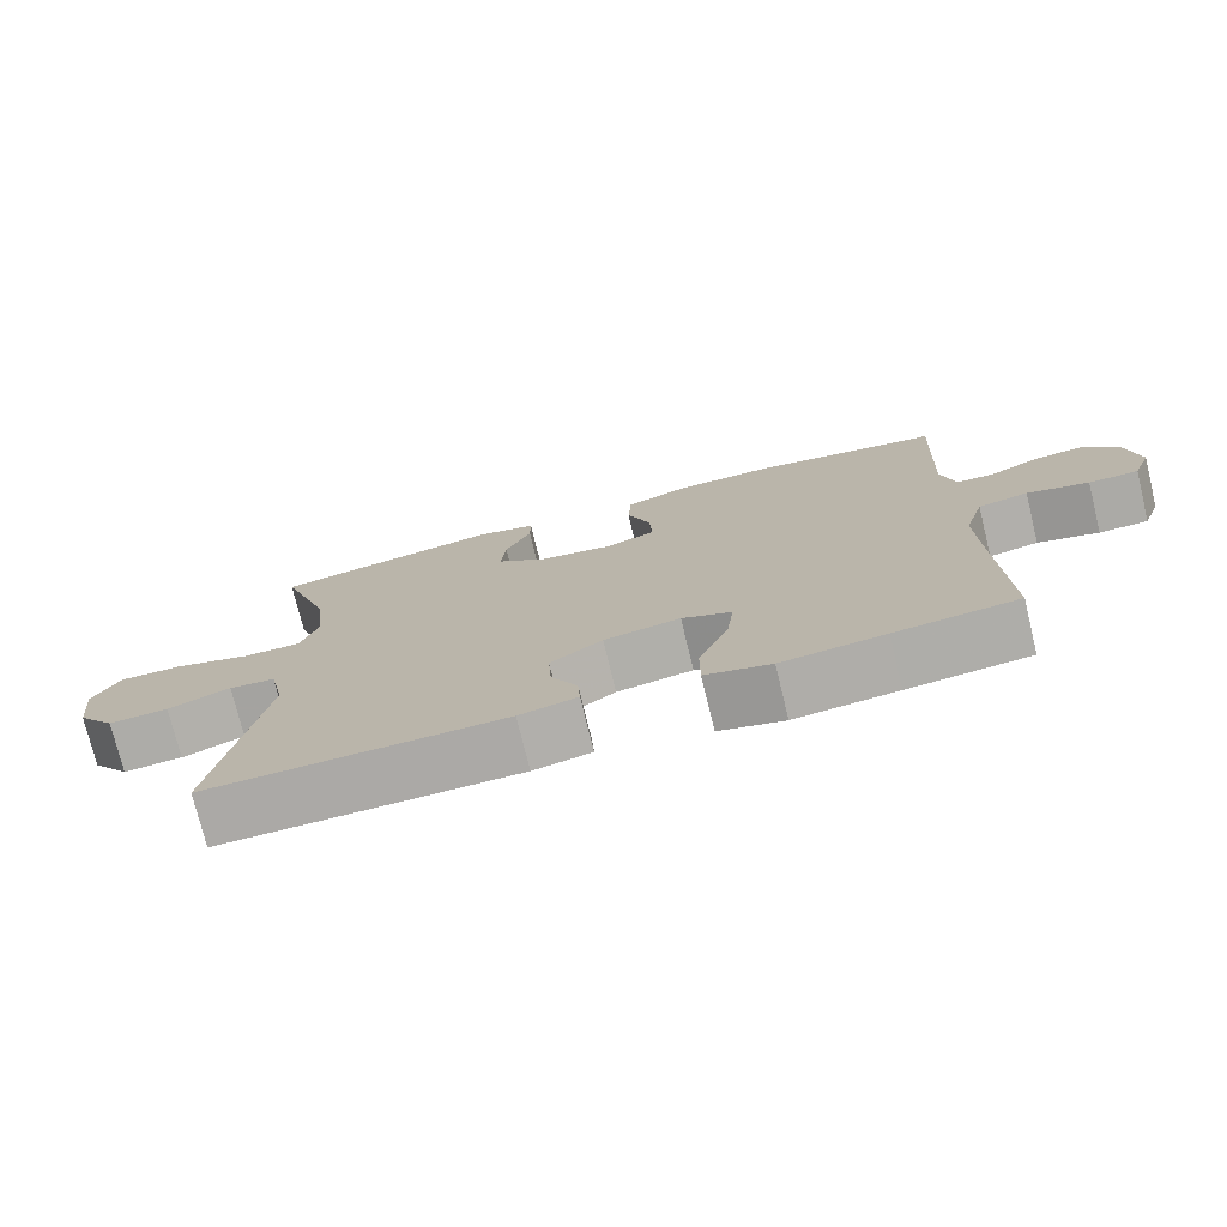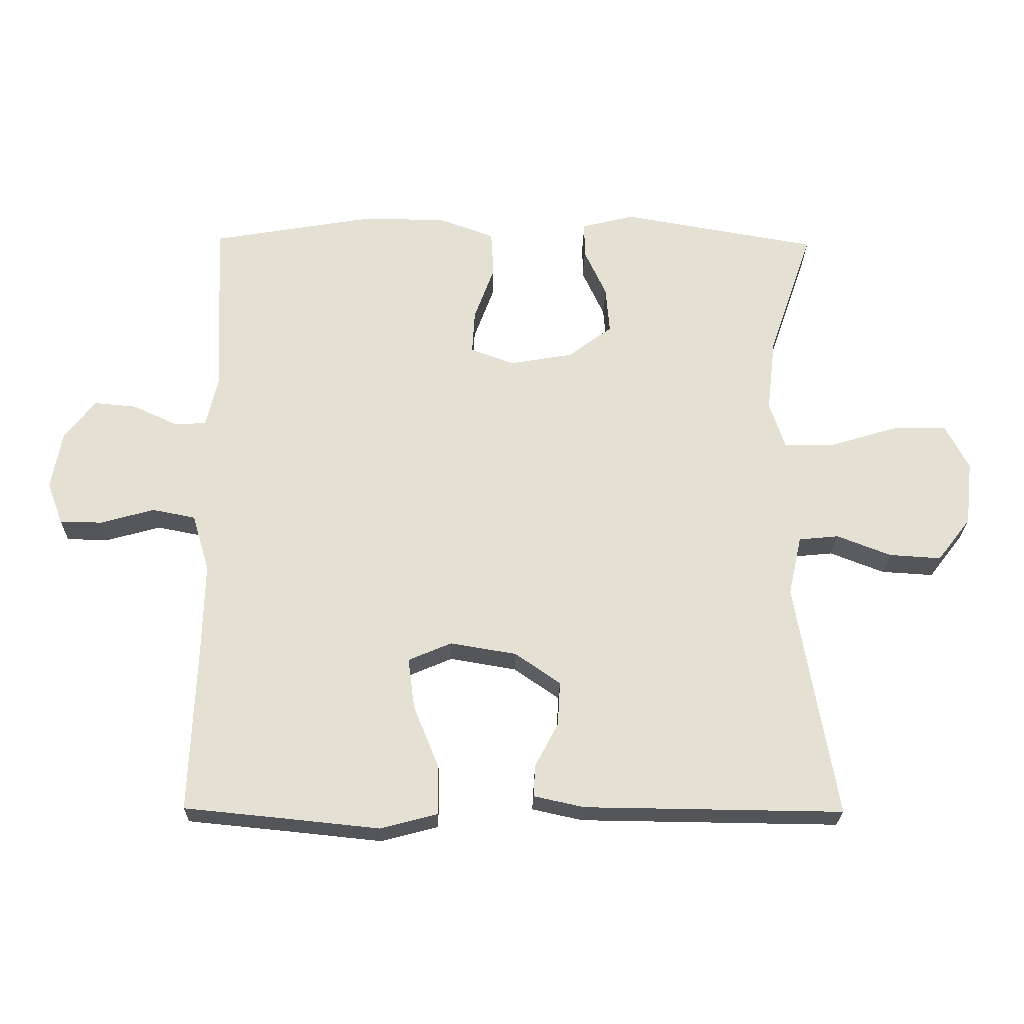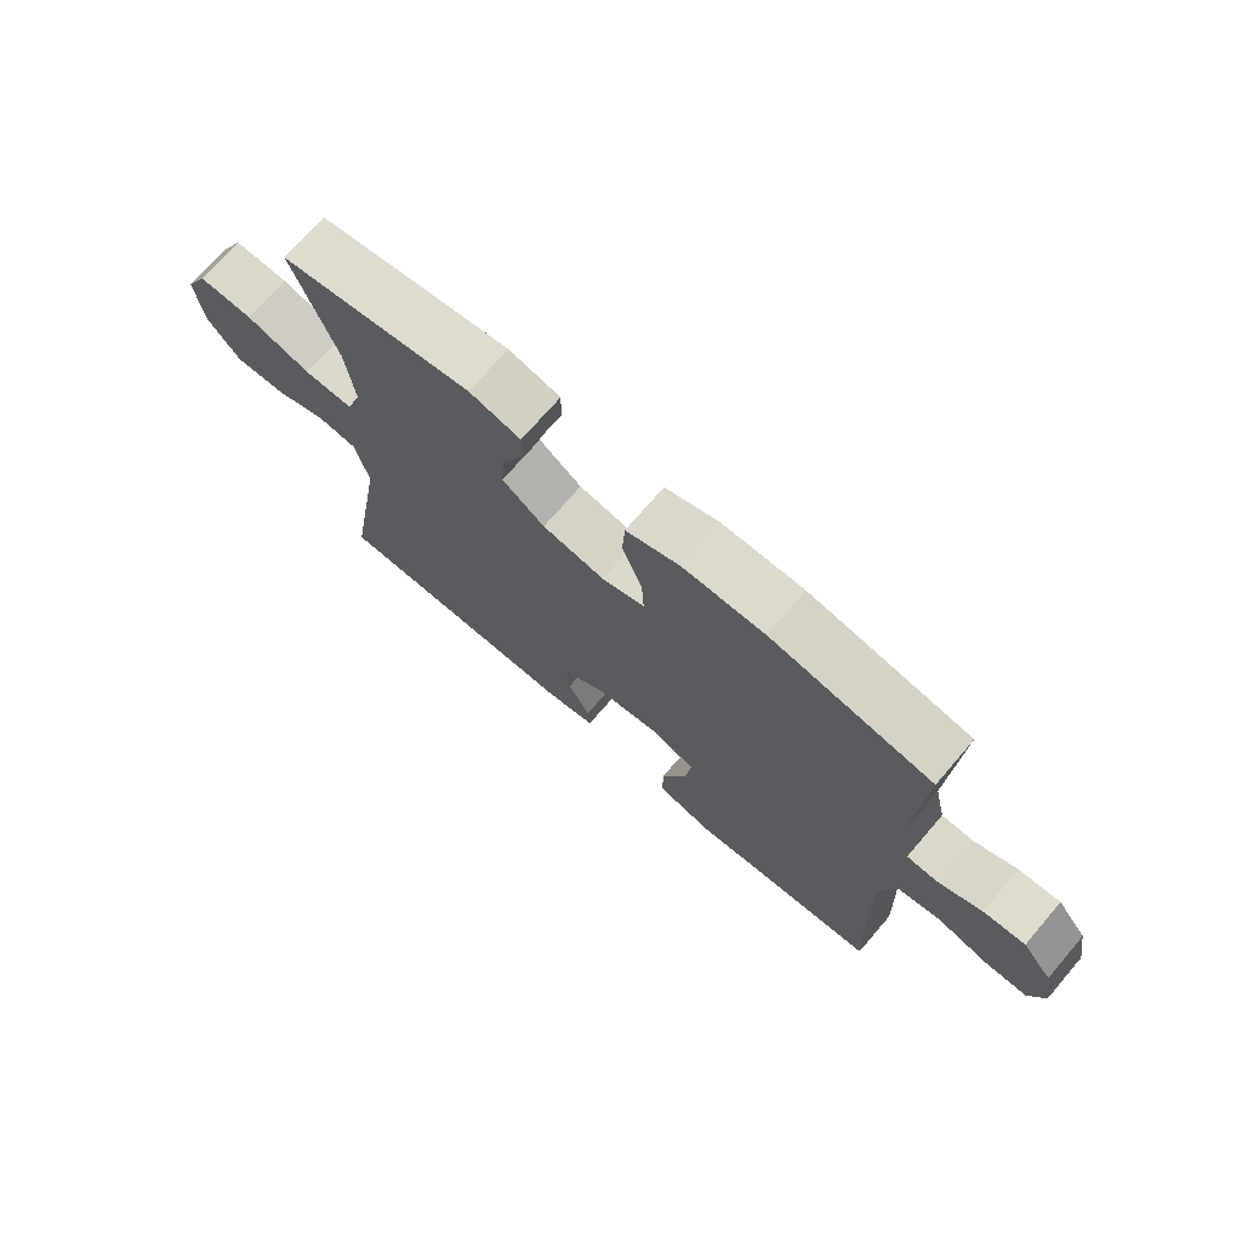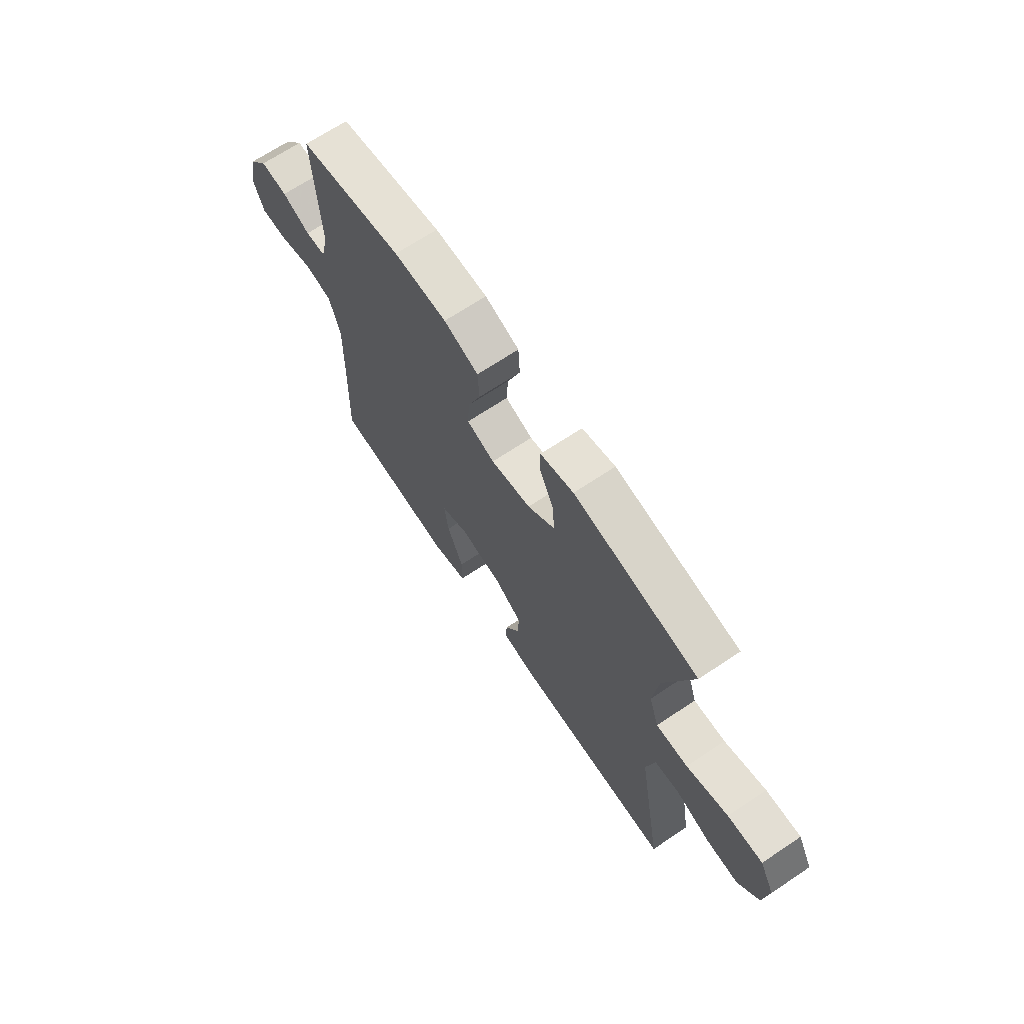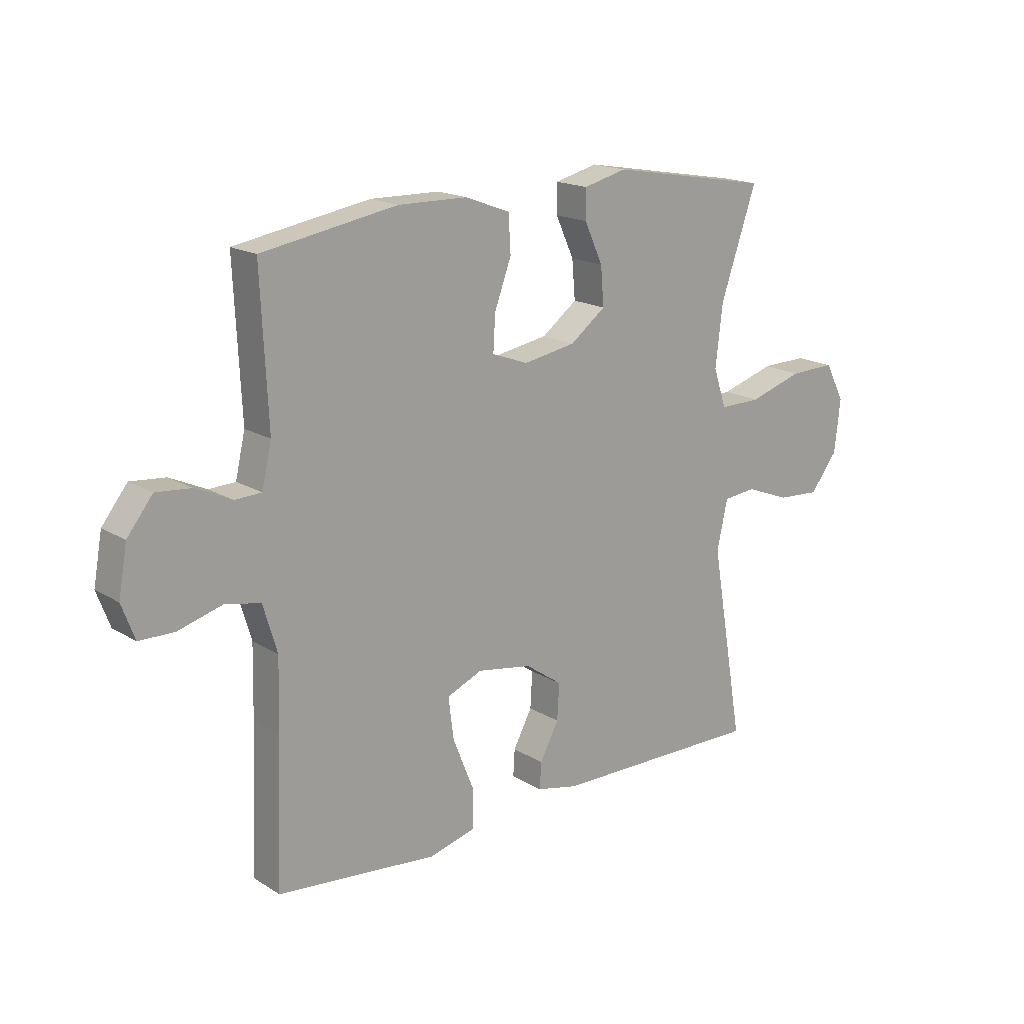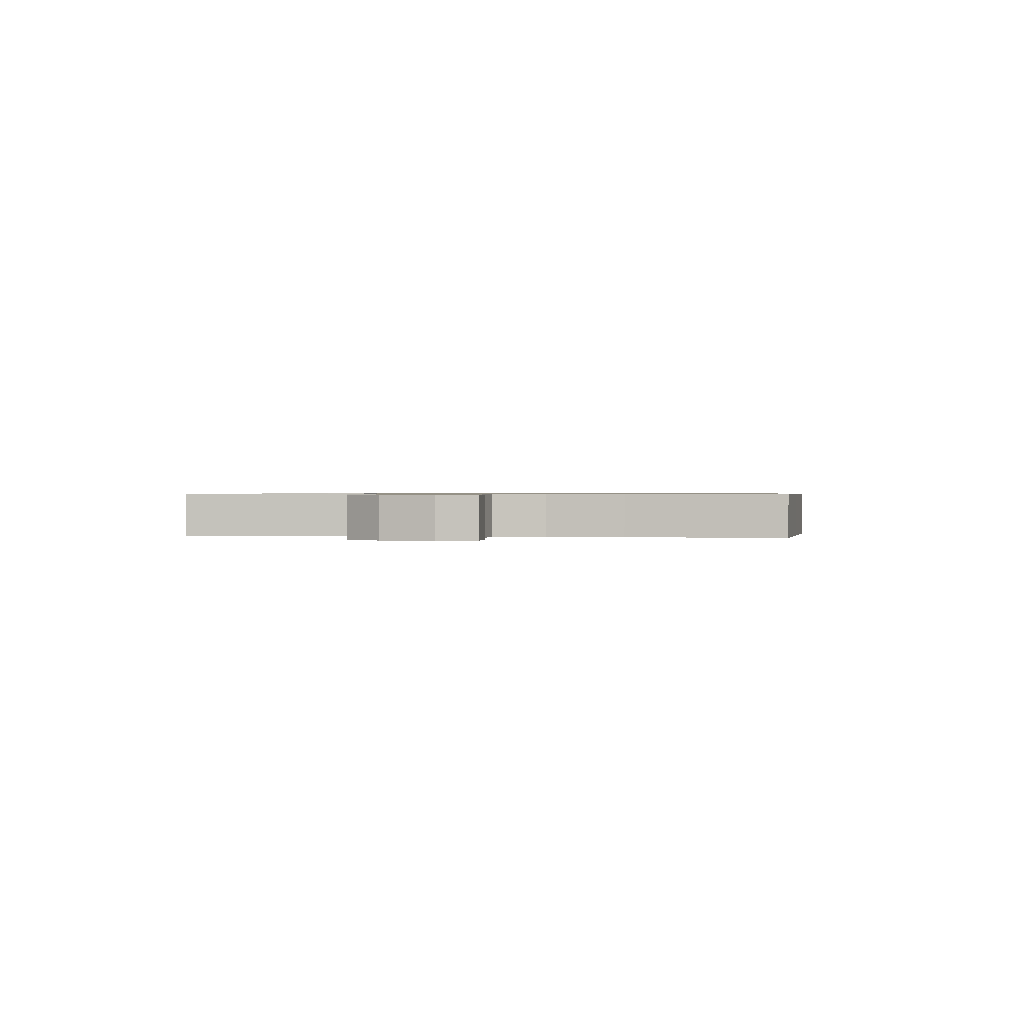
<metadata>
{"format":"obj","ext":"obj","renderer":"f3d","projection":"perspective","resolution":1024,"background":"white","views":[{"elev":-75.4,"azim":13.7,"up":"+Z"},{"elev":-24.2,"azim":178.9,"up":"+Z"},{"elev":72.2,"azim":40.7,"up":"+Z"},{"elev":68.2,"azim":-123.8,"up":"+Z"},{"elev":17.4,"azim":140.2,"up":"+Z"},{"elev":0.7,"azim":97.1,"up":"+Y"}]}
</metadata>
<code>
v 0.5 0.07 -0.5
v 0.339 0.07 -0.516
v 0.203 0.07 -0.53
v 0.116 0.07 -0.507
v 0.116 0.07 -0.433
v 0.155 0.07 -0.337
v 0.165 0.07 -0.259
v 0.099 0.07 -0.231
v -0.002 0.07 -0.248
v -0.071 0.07 -0.296
v -0.067 0.07 -0.363
v -0.032 0.07 -0.429
v -0.029 0.07 -0.478
v -0.106 0.07 -0.495
v -0.5 0.07 -0.5
v -0.438 0.07 -0.14
v -0.458 0.07 -0.049
v -0.519 0.07 -0.043
v -0.602 0.07 -0.075
v -0.681 0.07 -0.08
v -0.732 0.07 -0.014
v -0.743 0.07 0.084
v -0.707 0.07 0.153
v -0.622 0.07 0.151
v -0.521 0.07 0.12
v -0.444 0.07 0.119
v -0.42 0.07 0.191
v -0.433 0.07 0.304
v -0.5 0.07 0.5
v -0.2 0.07 0.552
v -0.12 0.07 0.532
v -0.12 0.07 0.478
v -0.154 0.07 0.404
v -0.16 0.07 0.333
v -0.094 0.07 0.283
v 0.003 0.07 0.266
v 0.07 0.07 0.29
v 0.066 0.07 0.357
v 0.035 0.07 0.441
v 0.039 0.07 0.51
v 0.122 0.07 0.541
v 0.25 0.07 0.543
v 0.5 0.07 0.5
v 0.487 0.07 0.228
v 0.505 0.07 0.15
v 0.554 0.07 0.148
v 0.621 0.07 0.179
v 0.686 0.07 0.185
v 0.733 0.07 0.125
v 0.749 0.07 0.036
v 0.725 0.07 -0.028
v 0.66 0.07 -0.029
v 0.579 0.07 -0.006
v 0.513 0.07 -0.019
v 0.487 0.07 -0.106
v 0.49 0.07 -0.235
v 0.5 0 -0.5
v 0.339 0 -0.516
v 0.203 0 -0.53
v 0.116 0 -0.507
v 0.116 0 -0.433
v 0.155 0 -0.337
v 0.165 0 -0.259
v 0.099 0 -0.231
v -0.002 0 -0.248
v -0.071 0 -0.296
v -0.067 0 -0.363
v -0.032 0 -0.429
v -0.029 0 -0.478
v -0.106 0 -0.495
v -0.5 0 -0.5
v -0.438 0 -0.14
v -0.458 0 -0.049
v -0.519 0 -0.043
v -0.602 0 -0.075
v -0.681 0 -0.08
v -0.732 0 -0.014
v -0.743 0 0.084
v -0.707 0 0.153
v -0.622 0 0.151
v -0.521 0 0.12
v -0.444 0 0.119
v -0.42 0 0.191
v -0.433 0 0.304
v -0.5 0 0.5
v -0.2 0 0.552
v -0.12 0 0.532
v -0.12 0 0.478
v -0.154 0 0.404
v -0.16 0 0.333
v -0.094 0 0.283
v 0.003 0 0.266
v 0.07 0 0.29
v 0.066 0 0.357
v 0.035 0 0.441
v 0.039 0 0.51
v 0.122 0 0.541
v 0.25 0 0.543
v 0.5 0 0.5
v 0.487 0 0.228
v 0.505 0 0.15
v 0.554 0 0.148
v 0.621 0 0.179
v 0.686 0 0.185
v 0.733 0 0.125
v 0.749 0 0.036
v 0.725 0 -0.028
v 0.66 0 -0.029
v 0.579 0 -0.006
v 0.513 0 -0.019
v 0.487 0 -0.106
v 0.49 0 -0.235
f 50 51 52 53
f 50 53 54
f 49 50 54
f 46 47 48 49
f 45 46 49 54
f 44 45 54 55
f 42 43 44
f 41 42 44 55
f 38 39 40 41
f 37 38 41 55
f 30 31 32 33
f 28 29 30 33
f 27 28 33 34
f 26 27 34 35
f 22 23 24 25
f 22 25 26
f 21 22 26
f 18 19 20 21
f 17 18 21 26
f 16 17 26 35
f 11 12 13 14
f 10 11 14 15
f 9 10 15 16
f 3 4 5 6
f 2 3 6 7
f 56 1 2 7
f 36 37 55 56
f 36 56 7 8
f 16 35 36
f 8 9 16 36
f 109 108 107 106
f 110 109 106
f 110 106 105
f 105 104 103 102
f 110 105 102 101
f 111 110 101 100
f 100 99 98
f 111 100 98 97
f 97 96 95 94
f 111 97 94 93
f 89 88 87 86
f 89 86 85 84
f 90 89 84 83
f 91 90 83 82
f 81 80 79 78
f 82 81 78
f 82 78 77
f 77 76 75 74
f 82 77 74 73
f 91 82 73 72
f 70 69 68 67
f 71 70 67 66
f 72 71 66 65
f 62 61 60 59
f 63 62 59 58
f 63 58 57 112
f 112 111 93 92
f 64 63 112 92
f 92 91 72
f 92 72 65 64
f 1 57 58 2
f 2 58 59 3
f 3 59 60 4
f 4 60 61 5
f 5 61 62 6
f 6 62 63 7
f 7 63 64 8
f 8 64 65 9
f 9 65 66 10
f 10 66 67 11
f 11 67 68 12
f 12 68 69 13
f 13 69 70 14
f 14 70 71 15
f 15 71 72 16
f 16 72 73 17
f 17 73 74 18
f 18 74 75 19
f 19 75 76 20
f 20 76 77 21
f 21 77 78 22
f 22 78 79 23
f 23 79 80 24
f 24 80 81 25
f 25 81 82 26
f 26 82 83 27
f 27 83 84 28
f 28 84 85 29
f 29 85 86 30
f 30 86 87 31
f 31 87 88 32
f 32 88 89 33
f 33 89 90 34
f 34 90 91 35
f 35 91 92 36
f 36 92 93 37
f 37 93 94 38
f 38 94 95 39
f 39 95 96 40
f 40 96 97 41
f 41 97 98 42
f 42 98 99 43
f 43 99 100 44
f 44 100 101 45
f 45 101 102 46
f 46 102 103 47
f 47 103 104 48
f 48 104 105 49
f 49 105 106 50
f 50 106 107 51
f 51 107 108 52
f 52 108 109 53
f 53 109 110 54
f 54 110 111 55
f 55 111 112 56
f 56 112 57 1

</code>
